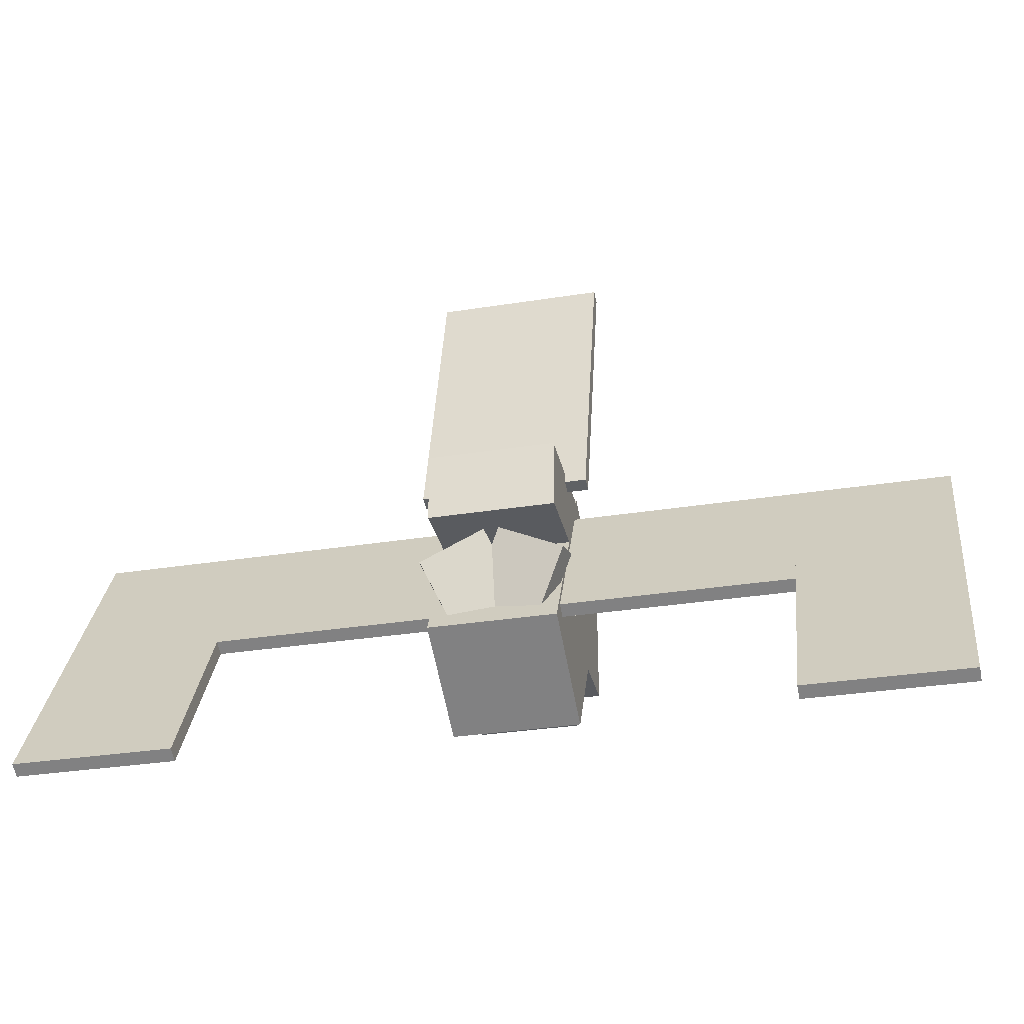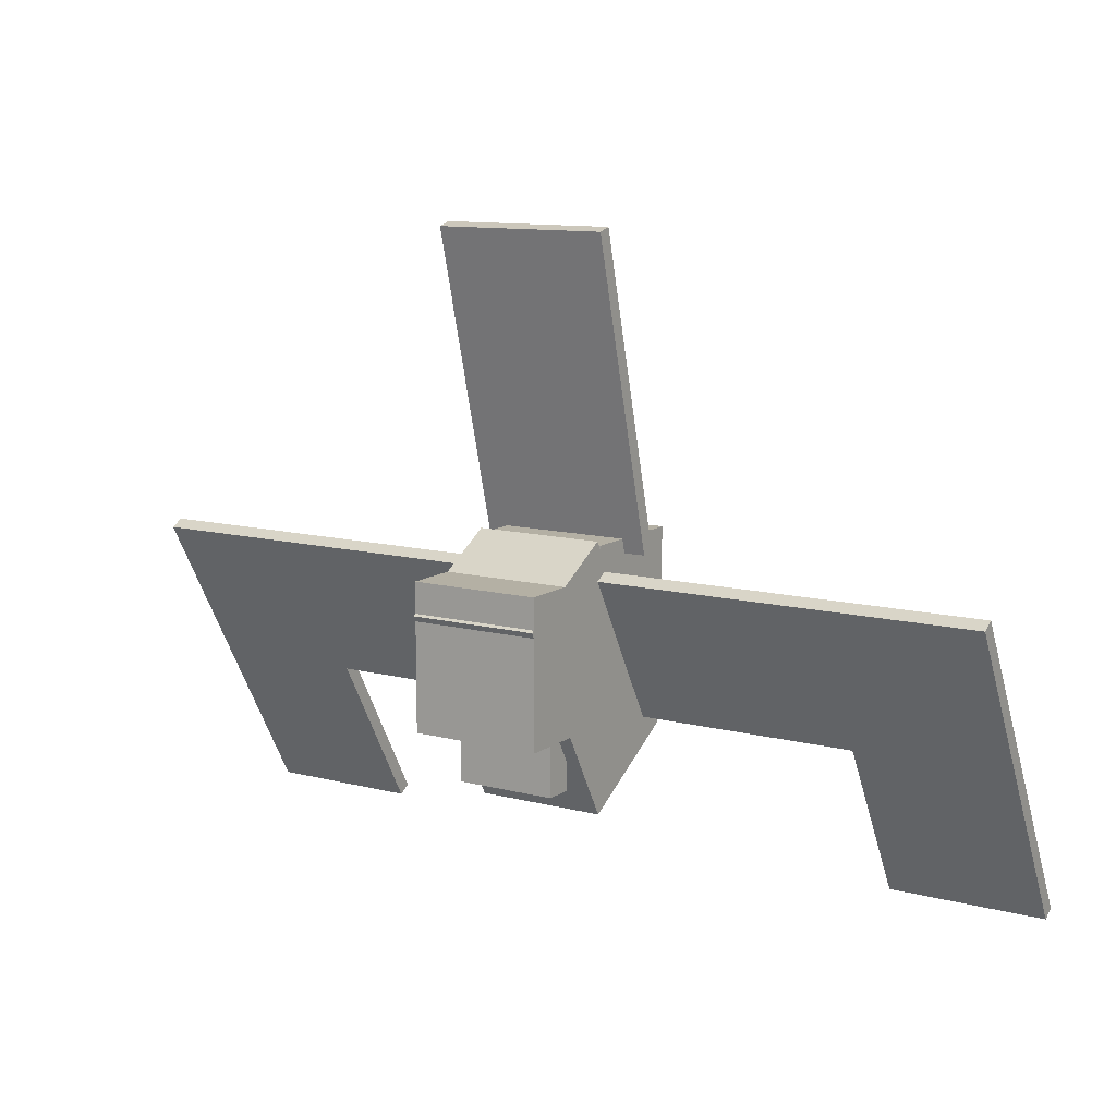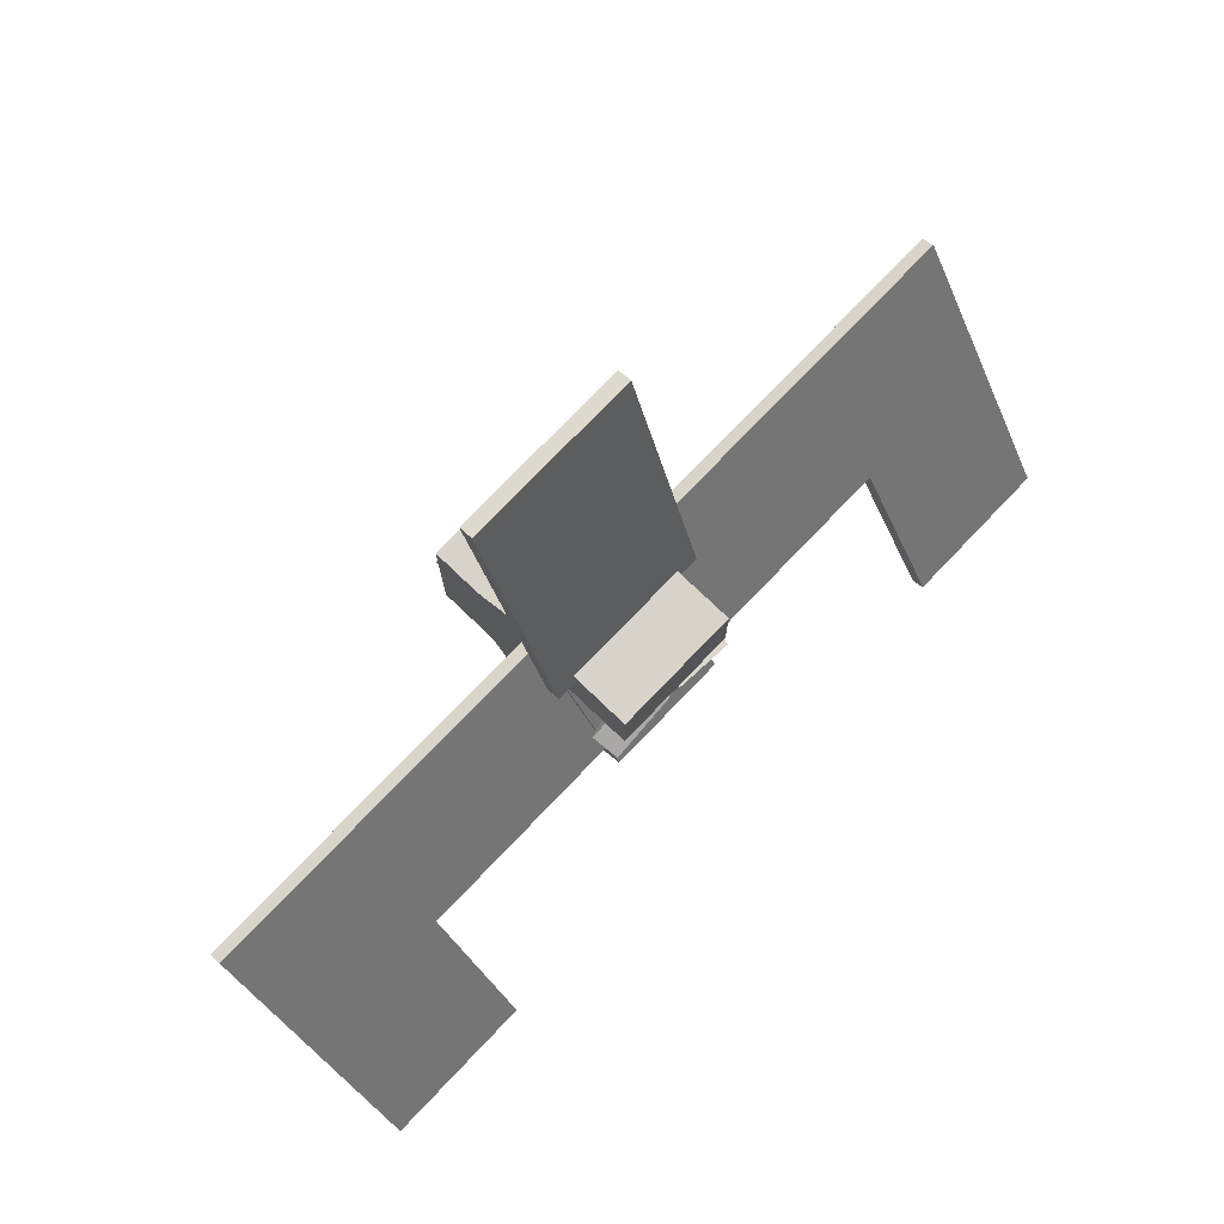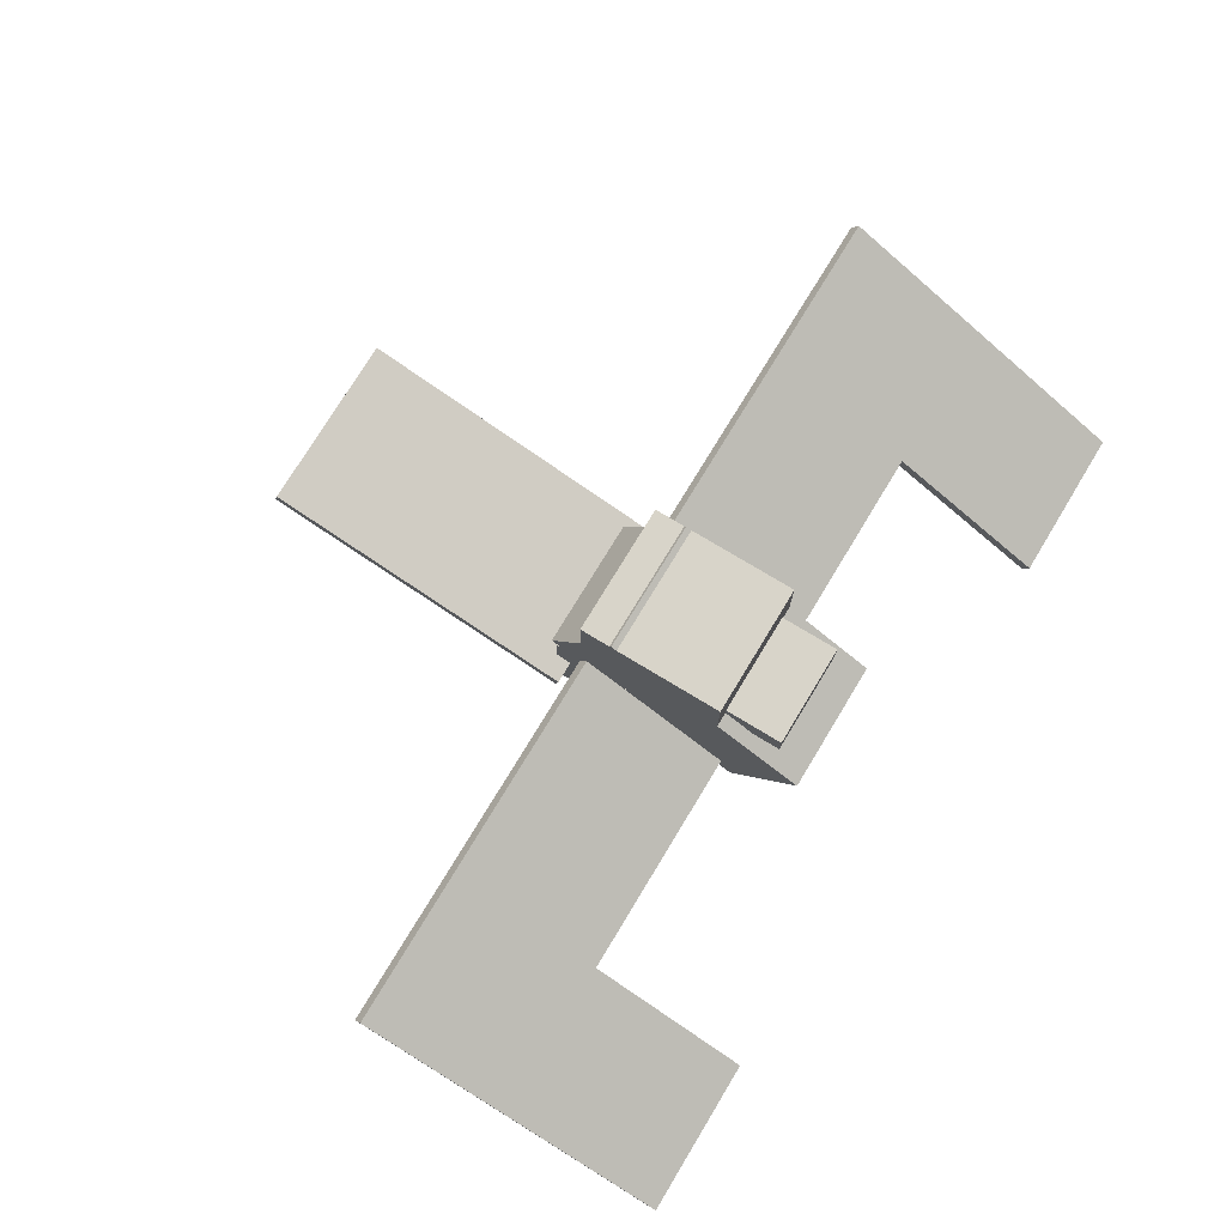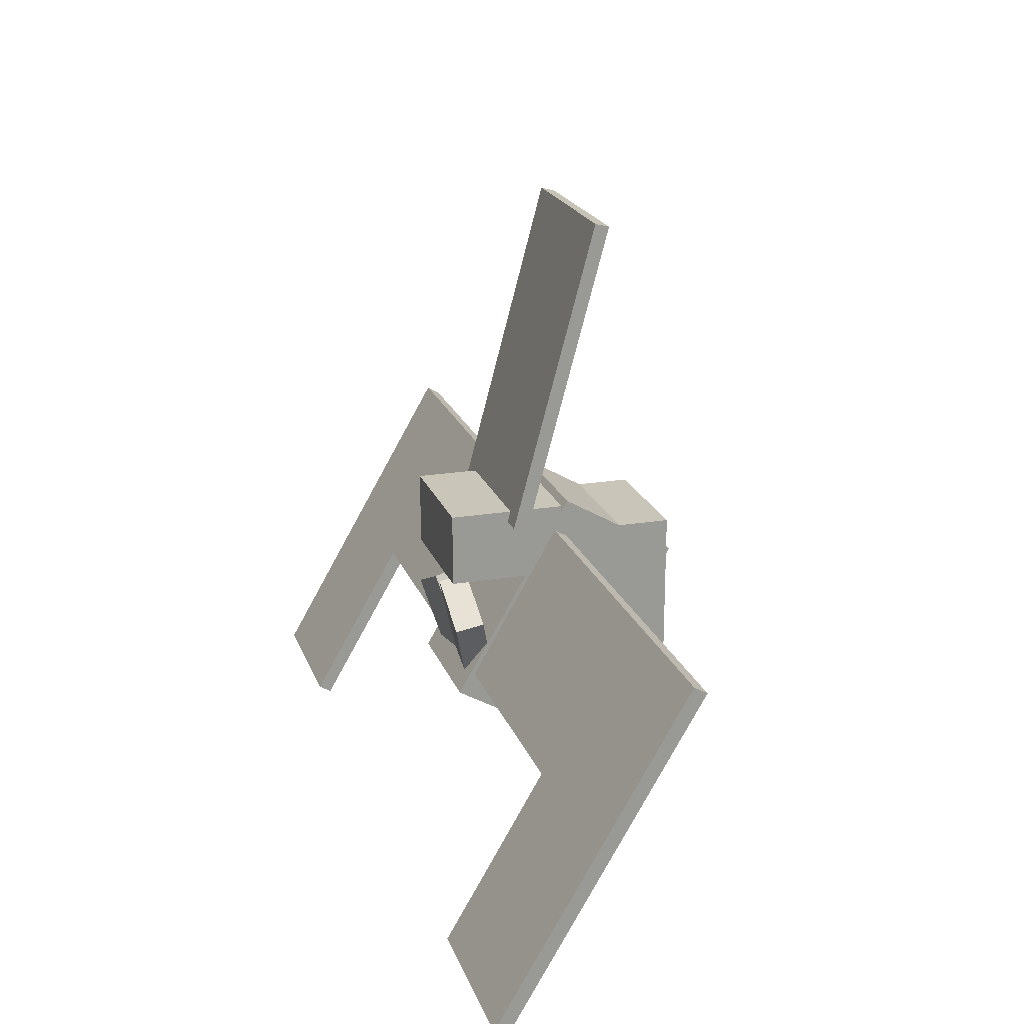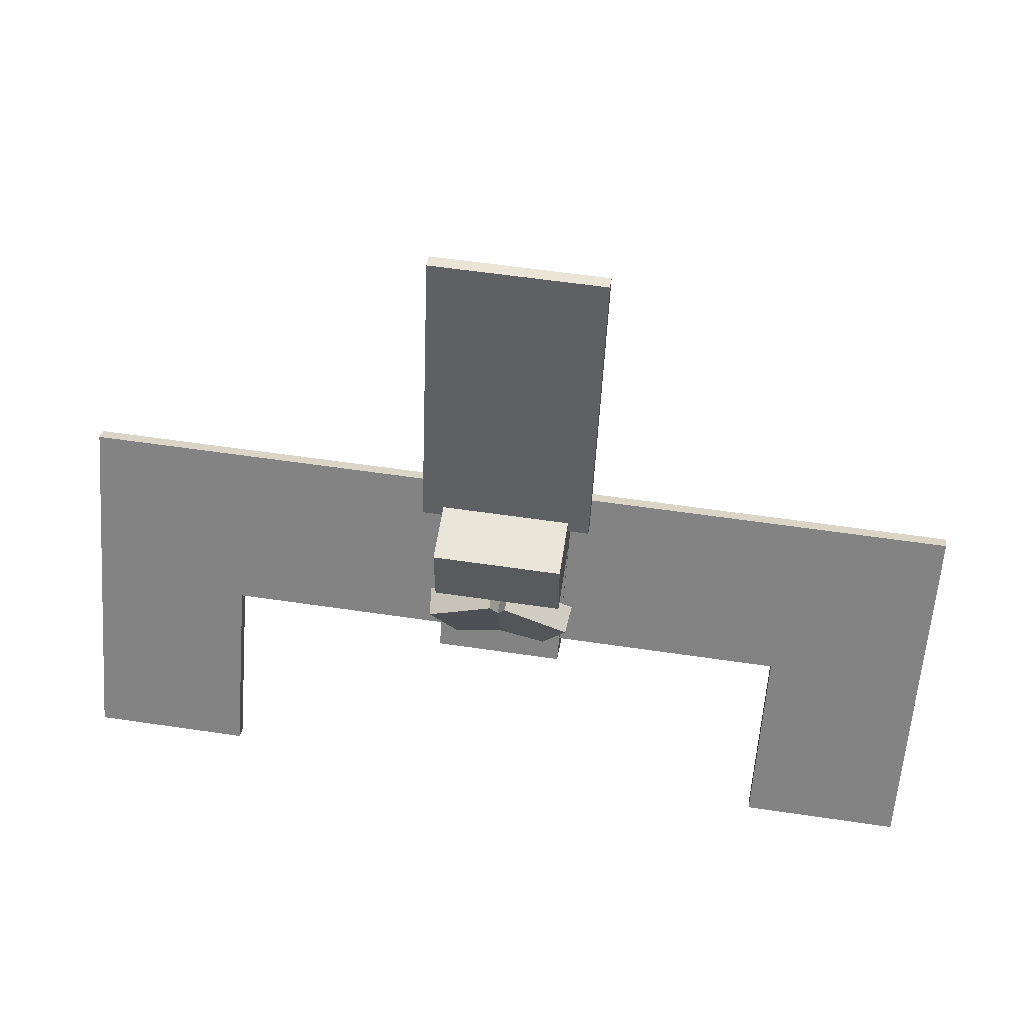
<metadata>
{"format":"obj","ext":"obj","renderer":"f3d","projection":"perspective","resolution":1024,"background":"white","views":[{"elev":-32.0,"azim":12.6,"up":"+Z"},{"elev":11.4,"azim":-147.9,"up":"+Z"},{"elev":75.8,"azim":-46.2,"up":"+Z"},{"elev":75.4,"azim":121.2,"up":"+Y"},{"elev":20.7,"azim":73.2,"up":"+Z"},{"elev":58.1,"azim":8.7,"up":"+Z"}]}
</metadata>
<code>
o Right_foot
v 0.1626 -1.281 -0.2982
v -0.1207 -1.281 -0.1661
v -0.1079 -1.159 -0.1387
v 0.1753 -1.159 -0.2708
v 0.03311 -1.371 0.1636
v 0.3163 -1.371 0.03156
v 0.3291 -1.25 0.05897
v 0.04589 -1.25 0.191
f 1 2 3 4
f 5 6 7 8
f 4 3 8 7
f 6 5 2 1
f 6 1 4 7
f 2 5 8 3
o Left_foot
v 0.1207 -1.281 -0.1661
v -0.1626 -1.281 -0.2982
v -0.1753 -1.159 -0.2708
v 0.1079 -1.159 -0.1387
v -0.3163 -1.371 0.03156
v -0.03311 -1.371 0.1636
v -0.04589 -1.25 0.191
v -0.3291 -1.25 0.05897
f 9 10 11 12
f 13 14 15 16
f 12 11 16 15
f 14 13 10 9
f 14 9 12 15
f 10 13 16 11
o Hip_area
v 0.2812 -1.375 0.25
v -0.2812 -1.375 0.25
v -0.2812 -0.875 0.25
v 0.2812 -0.875 0.25
v -0.2812 -1.375 0.5625
v 0.2812 -1.375 0.5625
v 0.2812 -0.875 0.5625
v -0.2812 -0.875 0.5625
f 17 18 19 20
f 21 22 23 24
f 20 19 24 23
f 22 21 18 17
f 22 17 20 23
f 18 21 24 19
o Tail
v 0.375 -1.123 0.5162
v -0.375 -1.123 0.5162
v -0.375 -1.062 0.5
v 0.375 -1.062 0.5
v -0.375 -0.767 1.844
v 0.375 -0.767 1.844
v 0.375 -0.7066 1.828
v -0.375 -0.7066 1.828
f 25 26 27 28
f 29 30 31 32
f 28 27 32 31
f 30 29 26 25
f 30 25 28 31
f 26 29 32 27
o Body
v 0.2812 -0.8612 -0.5636
v -0.2812 -0.8612 -0.5636
v -0.2812 -0.3612 0.3024
v 0.2812 -0.3612 0.3024
v -0.2812 -1.348 -0.2824
v 0.2812 -1.348 -0.2824
v 0.2812 -0.8484 0.5836
v -0.2812 -0.8484 0.5836
f 33 34 35 36
f 37 38 39 40
f 36 35 40 39
f 38 37 34 33
f 38 33 36 39
f 34 37 40 35
o Head
v 0.2812 -0.9375 -0.1836
v -0.2812 -0.9375 -0.1836
v -0.2812 -0.375 -0.1836
v 0.2812 -0.375 -0.1836
v -0.2812 -0.9375 0.4414
v 0.2812 -0.9375 0.4414
v 0.2812 -0.375 0.4414
v -0.2812 -0.375 0.4414
f 41 42 43 44
f 45 46 47 48
f 44 43 48 47
f 46 45 42 41
f 46 41 44 47
f 42 45 48 43
o HeadChild
v 0.1875 -0.7812 -0.3086
v -0.1875 -0.7812 -0.3086
v -0.1875 -0.7188 -0.3086
v 0.1875 -0.7188 -0.3086
v -0.1875 -0.7812 -0.1836
v 0.1875 -0.7812 -0.1836
v 0.1875 -0.7188 -0.1836
v -0.1875 -0.7188 -0.1836
f 49 50 51 52
f 53 54 55 56
f 52 51 56 55
f 54 53 50 49
f 54 49 52 55
f 50 53 56 51
o HeadChild
v 0.2188 -0.7188 -0.4336
v -0.2188 -0.7188 -0.4336
v -0.2188 -0.5938 -0.4336
v 0.2188 -0.5938 -0.4336
v -0.2188 -0.7188 -0.1211
v 0.2188 -0.7188 -0.1211
v 0.2188 -0.5938 -0.1211
v -0.2188 -0.5938 -0.1211
f 57 58 59 60
f 61 62 63 64
f 60 59 64 63
f 62 61 58 57
f 62 57 60 63
f 58 61 64 59
o Right_wing_pt1
v 1.281 -1.225 -0.231
v 0.2812 -1.225 -0.231
v 0.2812 -0.8499 0.4185
v 1.281 -0.8499 0.4185
v 0.2812 -1.279 -0.1998
v 1.281 -1.279 -0.1998
v 1.281 -0.904 0.4498
v 0.2812 -0.904 0.4498
f 65 66 67 68
f 69 70 71 72
f 68 67 72 71
f 70 69 66 65
f 70 65 68 71
f 66 69 72 67
o Right_wing_pt1Child
v 1.969 -1.631 -0.9347
v 1.281 -1.631 -0.9347
v 1.281 -0.8499 0.4185
v 1.969 -0.8499 0.4185
v 1.281 -1.685 -0.9034
v 1.969 -1.685 -0.9034
v 1.969 -0.904 0.4498
v 1.281 -0.904 0.4498
f 73 74 75 76
f 77 78 79 80
f 76 75 80 79
f 78 77 74 73
f 78 73 76 79
f 74 77 80 75
o Left_wing_pt1
v -0.25 -1.225 -0.231
v -1.25 -1.225 -0.231
v -1.25 -0.8499 0.4185
v -0.25 -0.8499 0.4185
v -1.25 -1.279 -0.1998
v -0.25 -1.279 -0.1998
v -0.25 -0.904 0.4498
v -1.25 -0.904 0.4498
f 81 82 83 84
f 85 86 87 88
f 84 83 88 87
f 86 85 82 81
f 86 81 84 87
f 82 85 88 83
o Left_wing_pt1Child
v -1.25 -1.631 -0.9347
v -1.938 -1.631 -0.9347
v -1.938 -0.8499 0.4185
v -1.25 -0.8499 0.4185
v -1.938 -1.685 -0.9034
v -1.25 -1.685 -0.9034
v -1.25 -0.904 0.4498
v -1.938 -0.904 0.4498
f 89 90 91 92
f 93 94 95 96
f 92 91 96 95
f 94 93 90 89
f 94 89 92 95
f 90 93 96 91

</code>
